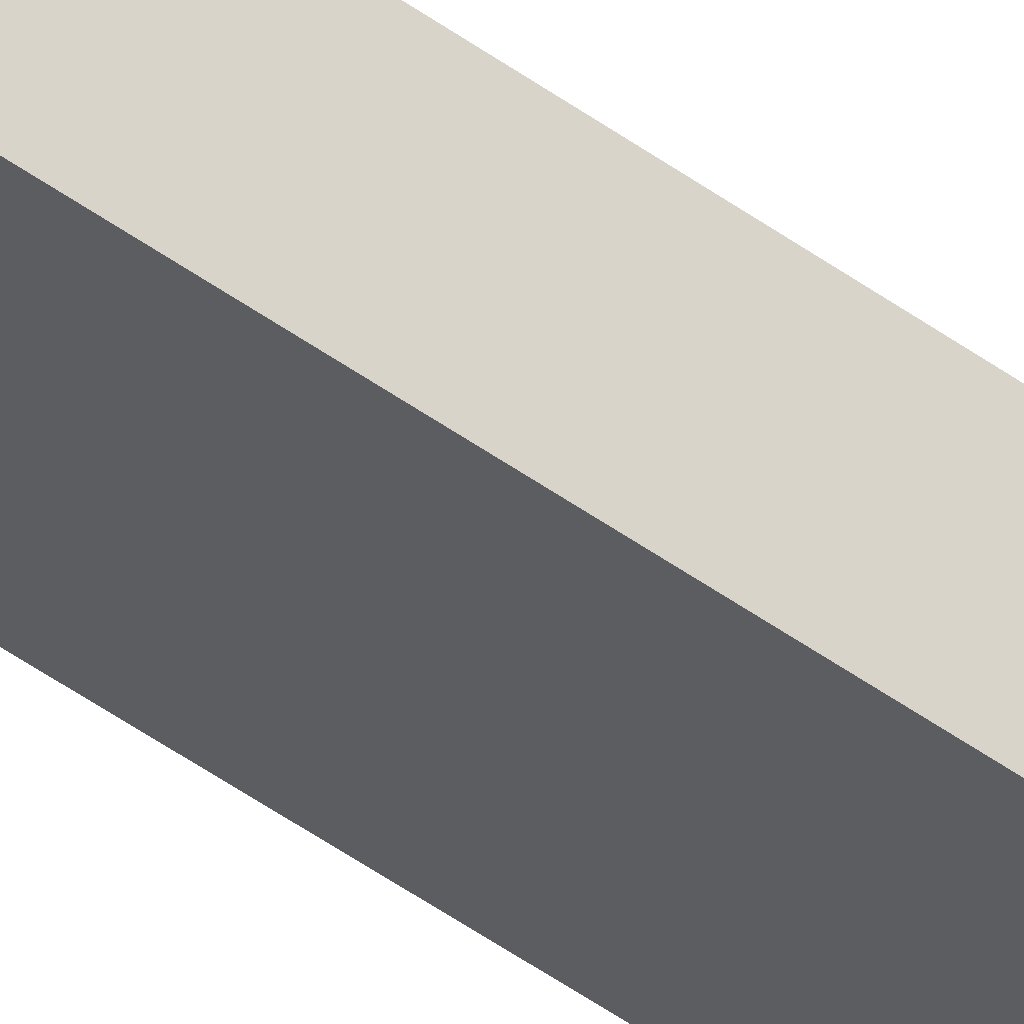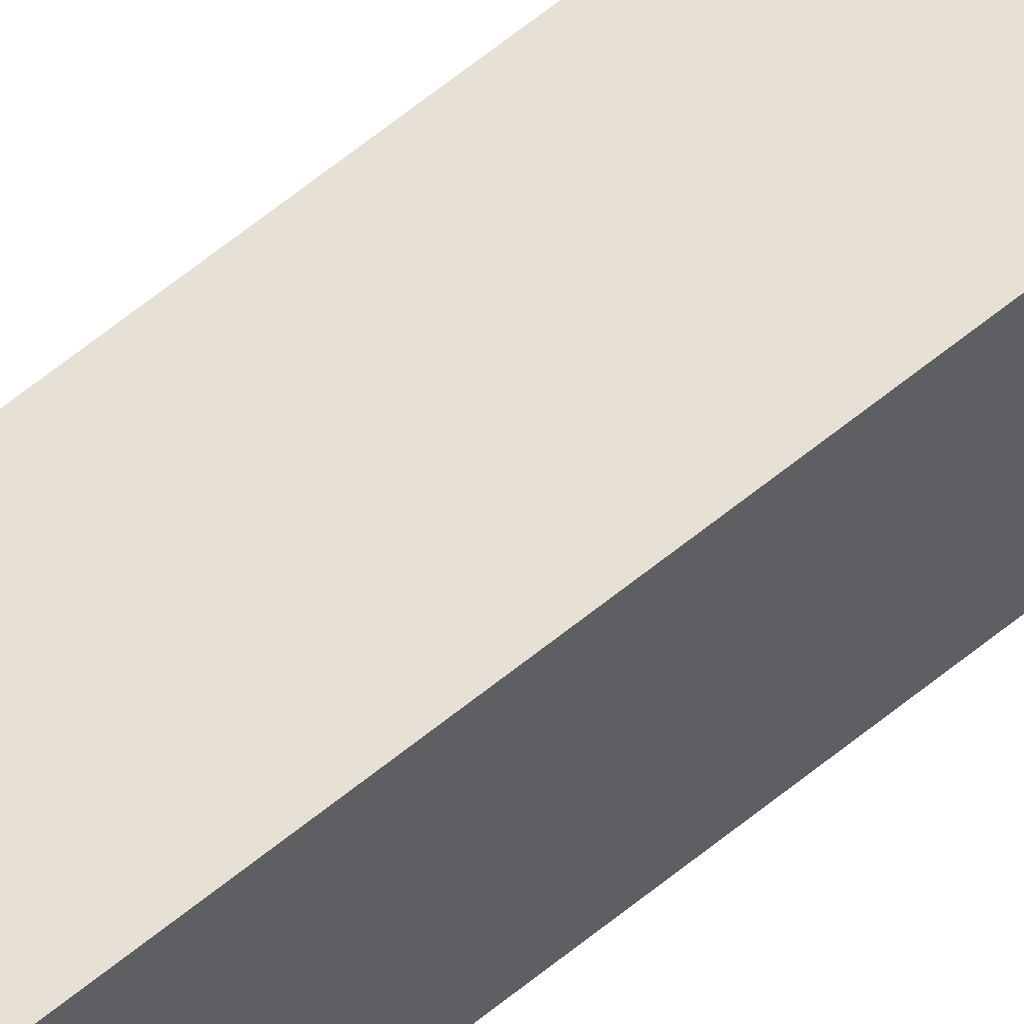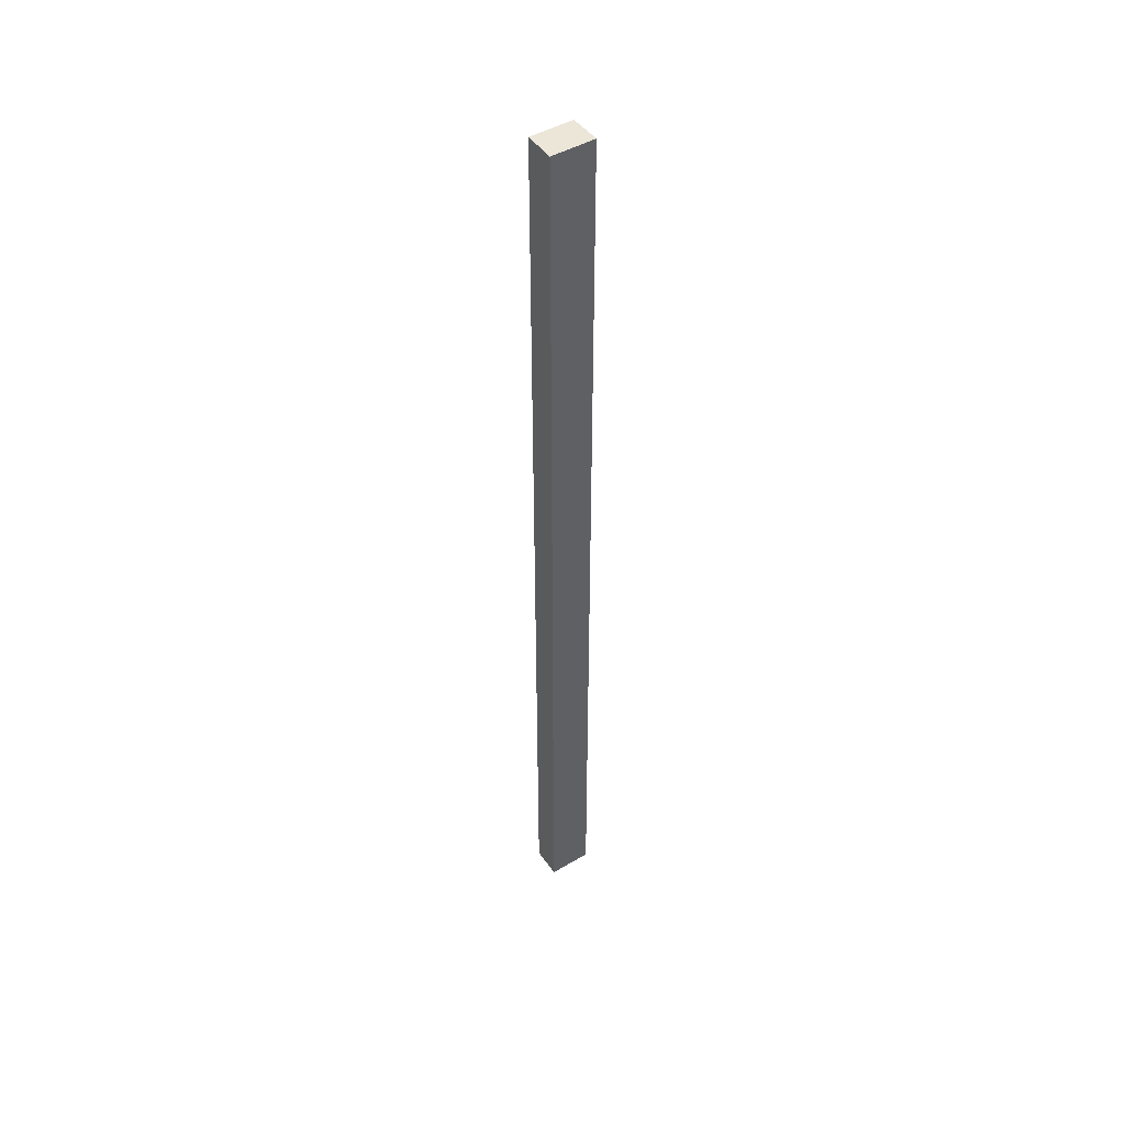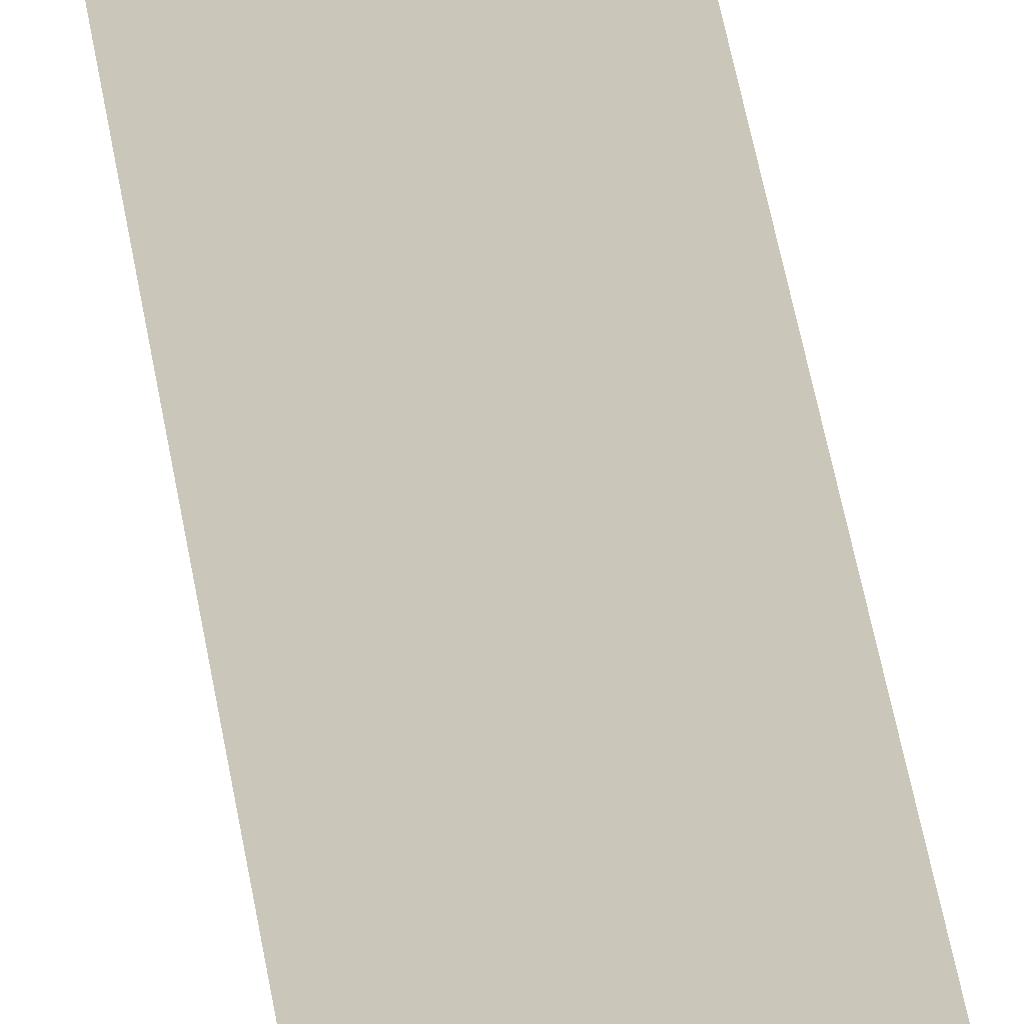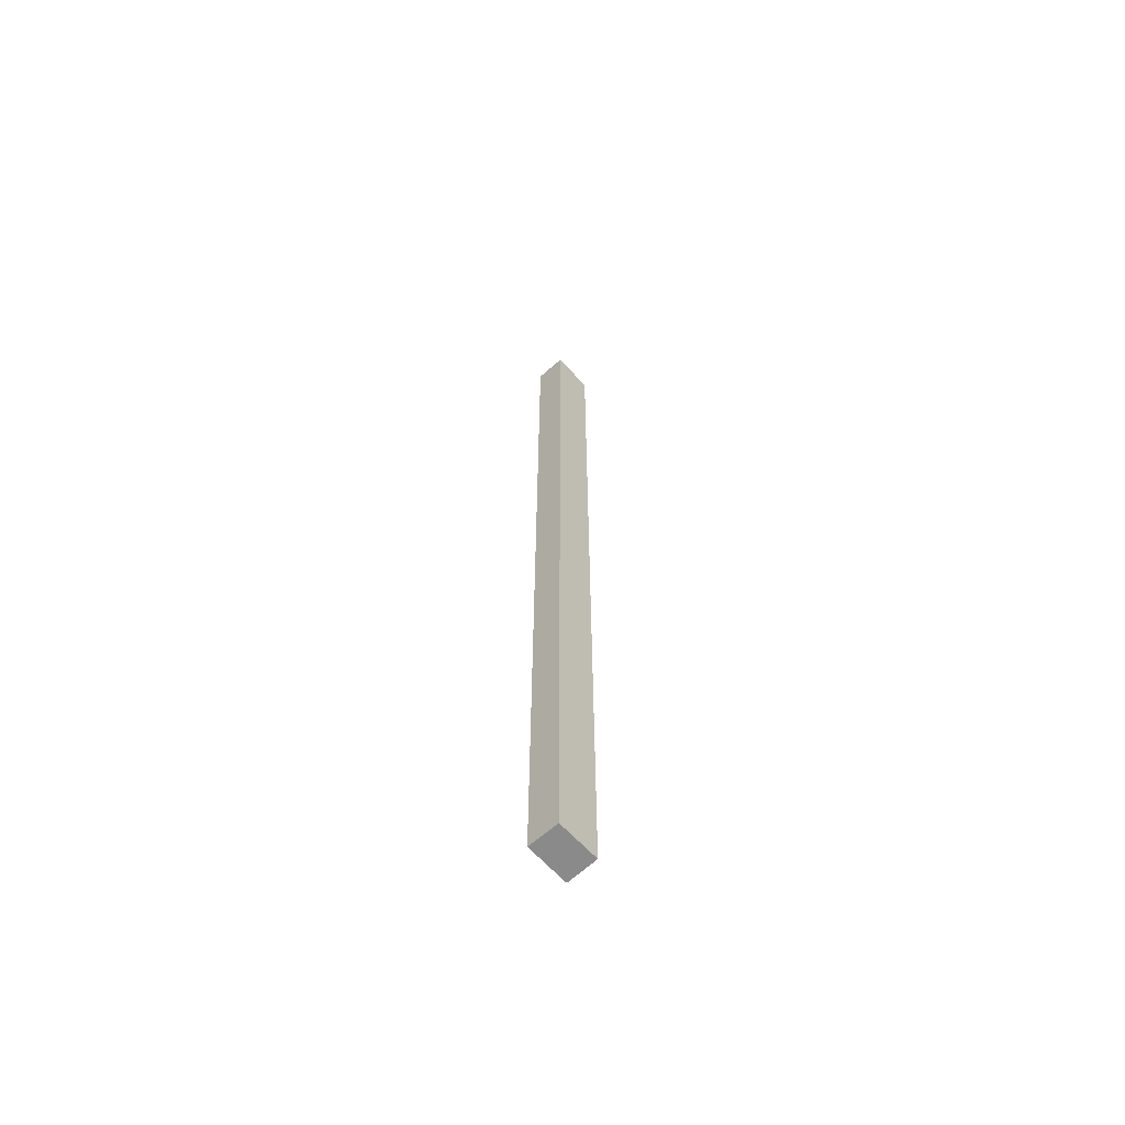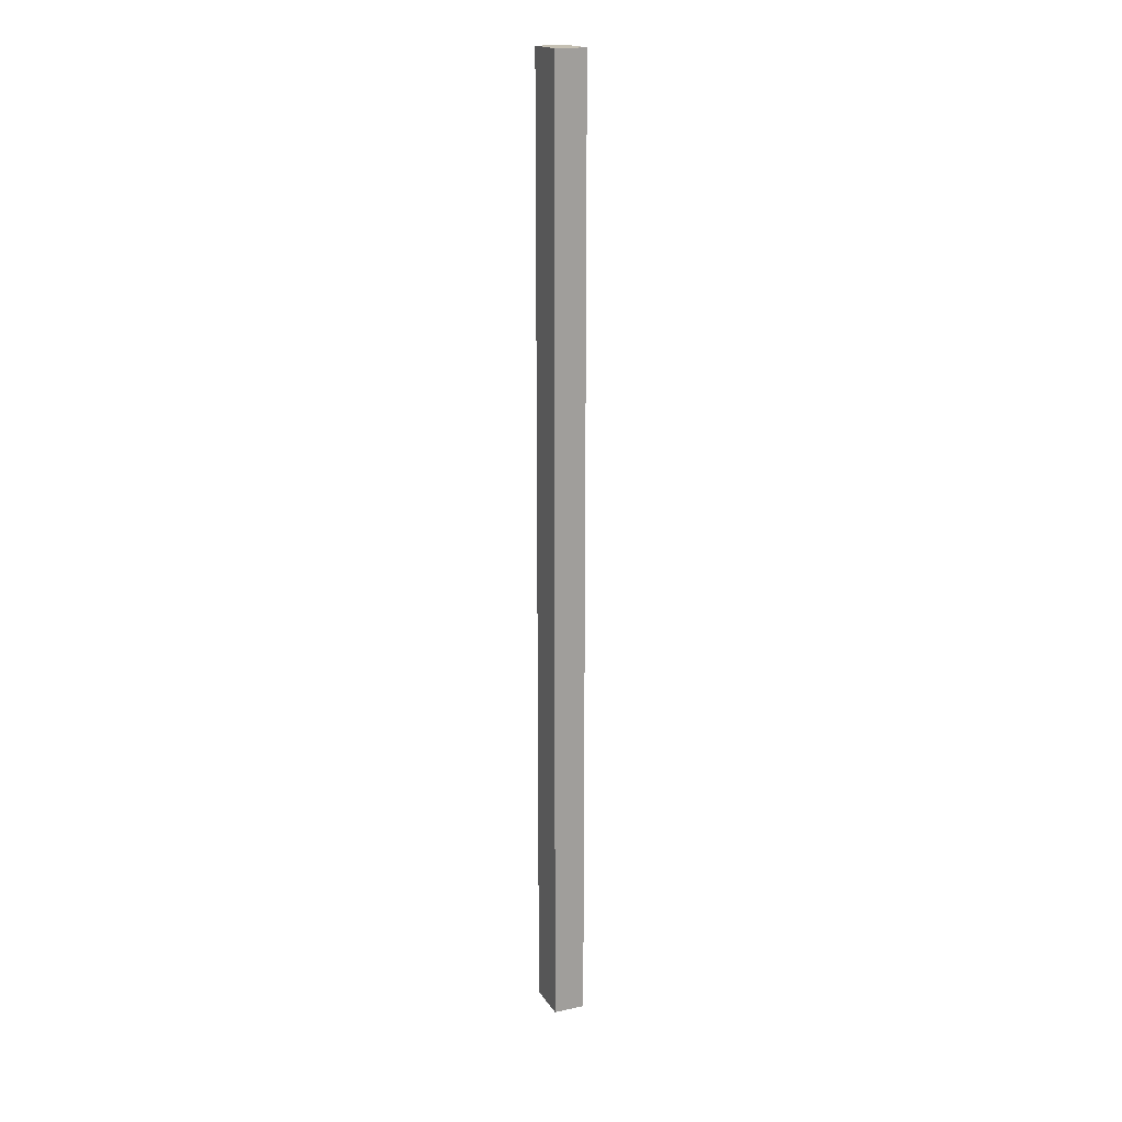
<metadata>
{"format":"obj","ext":"obj","renderer":"f3d","projection":"perspective","resolution":1024,"background":"white","views":[{"elev":-47.9,"azim":50.7,"up":"+Z"},{"elev":60.7,"azim":-130.2,"up":"+Z"},{"elev":46.2,"azim":-20.9,"up":"+Y"},{"elev":22.8,"azim":175.2,"up":"+Z"},{"elev":-63.4,"azim":144.9,"up":"+Y"},{"elev":18.1,"azim":80.2,"up":"+Y"}]}
</metadata>
<code>
v  0.896 17.54 0.385
v  0 17.54 1.074e-15
v  0.116 17.54 0.567
v  0.766 17.54 -0.175
v  0.116 -3.472e-17 0.567
v  0.896 -2.357e-17 0.385
v  0.766 1.072e-17 -0.175
v  0 0 0
g defaultobject
f 1 2 3
f 2 1 4
f 5 1 3
f 1 5 6
f 6 4 1
f 4 6 7
f 7 2 4
f 2 7 8
f 8 3 2
f 3 8 5
f 8 6 5
f 6 8 7

</code>
